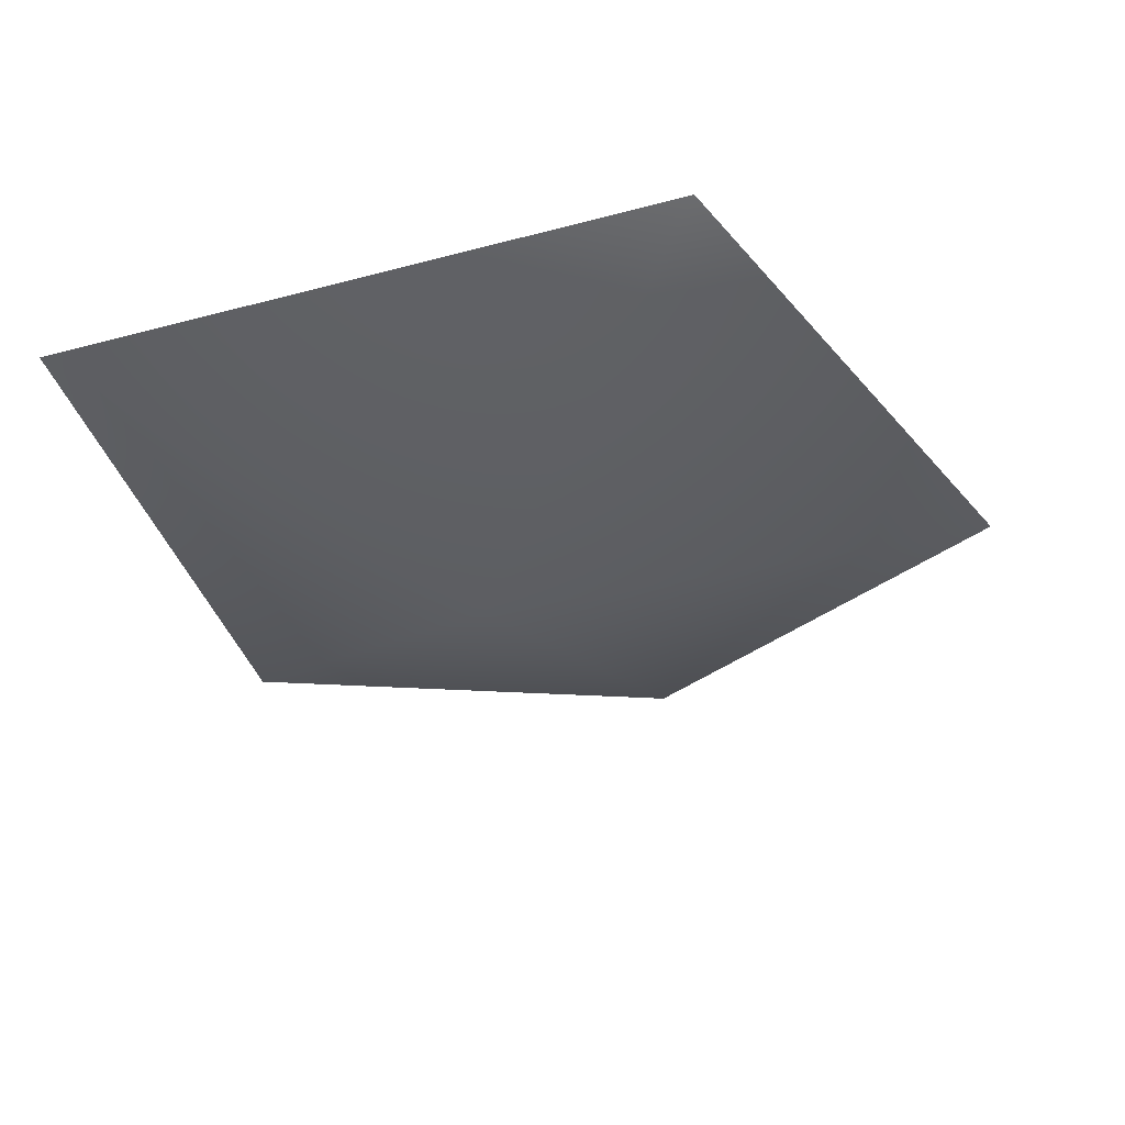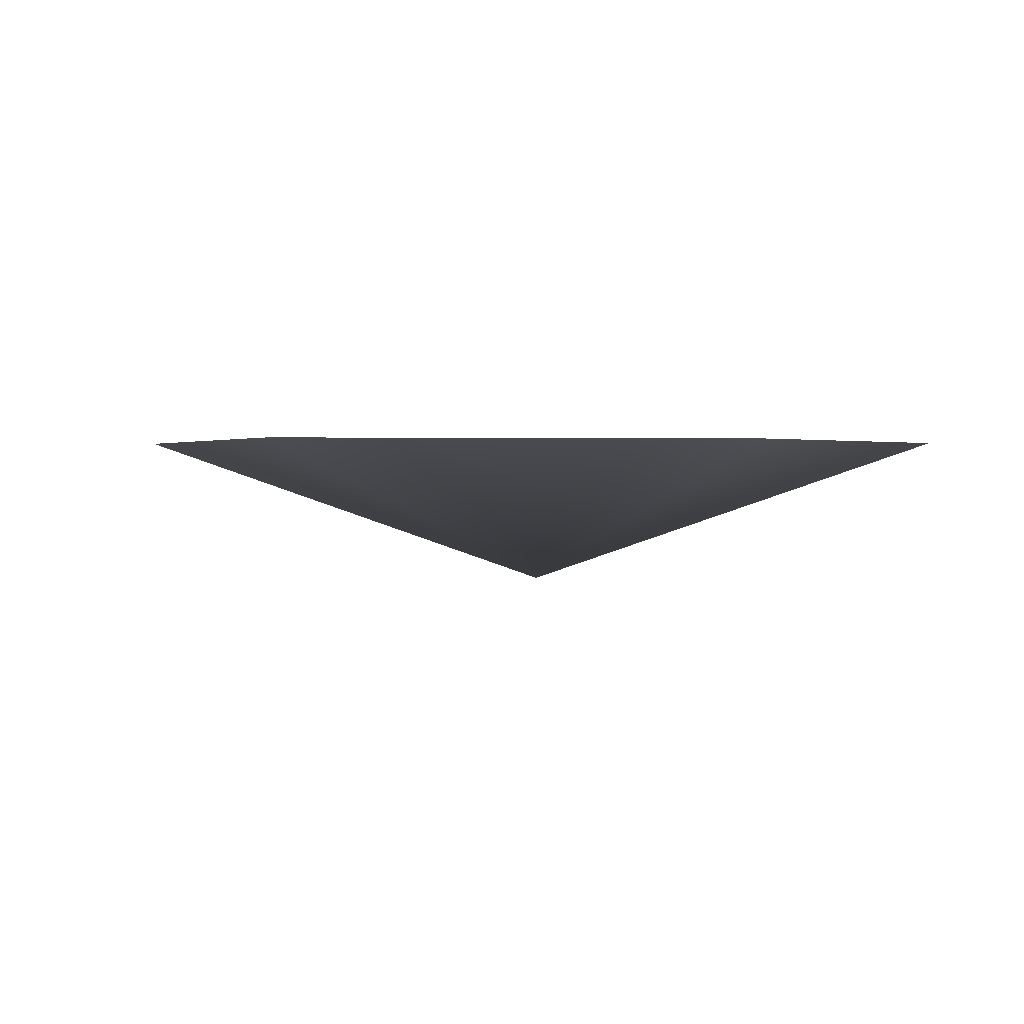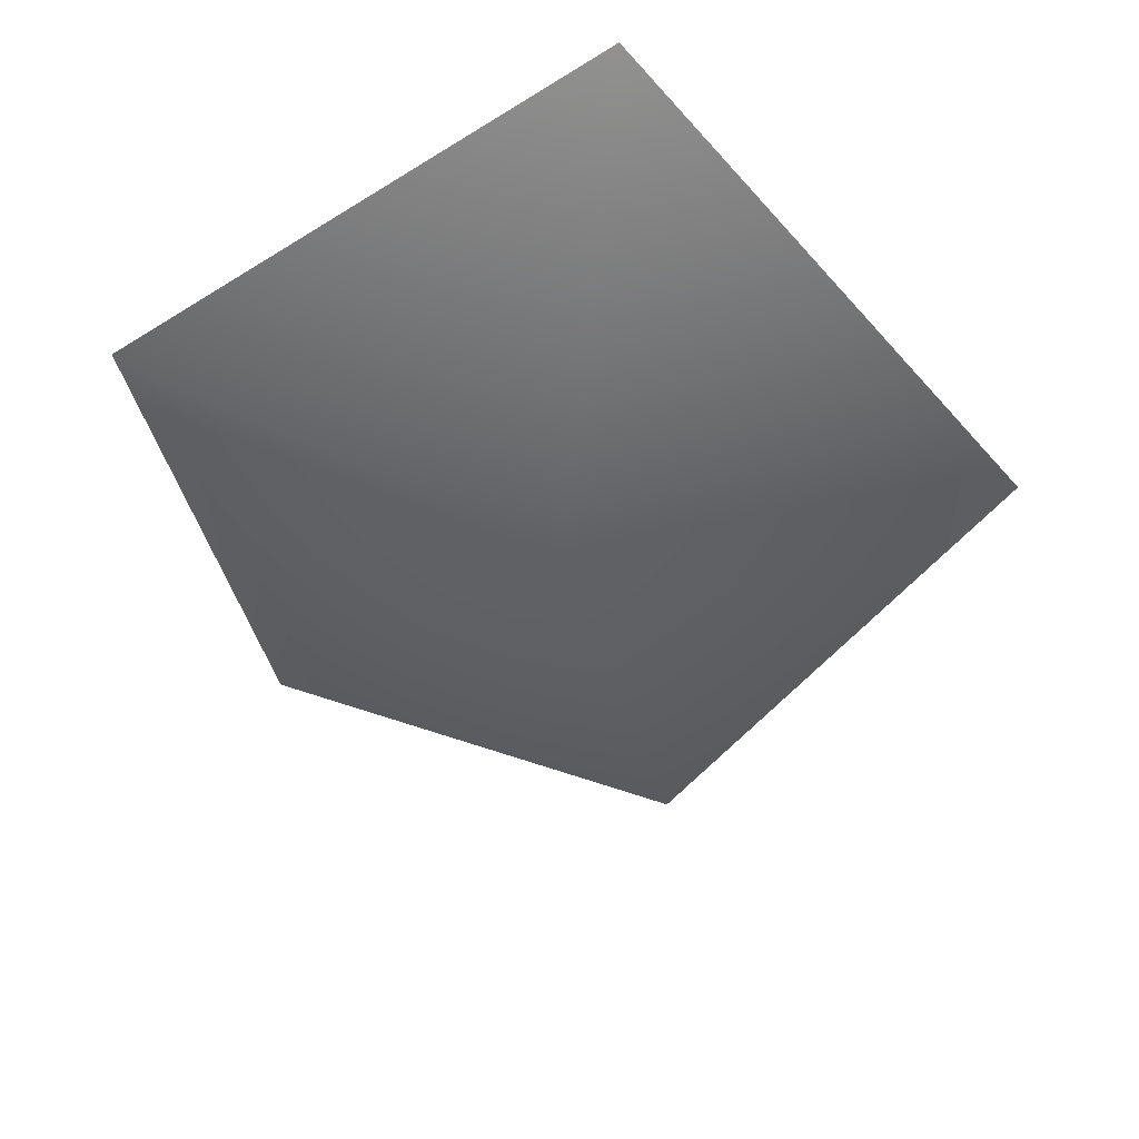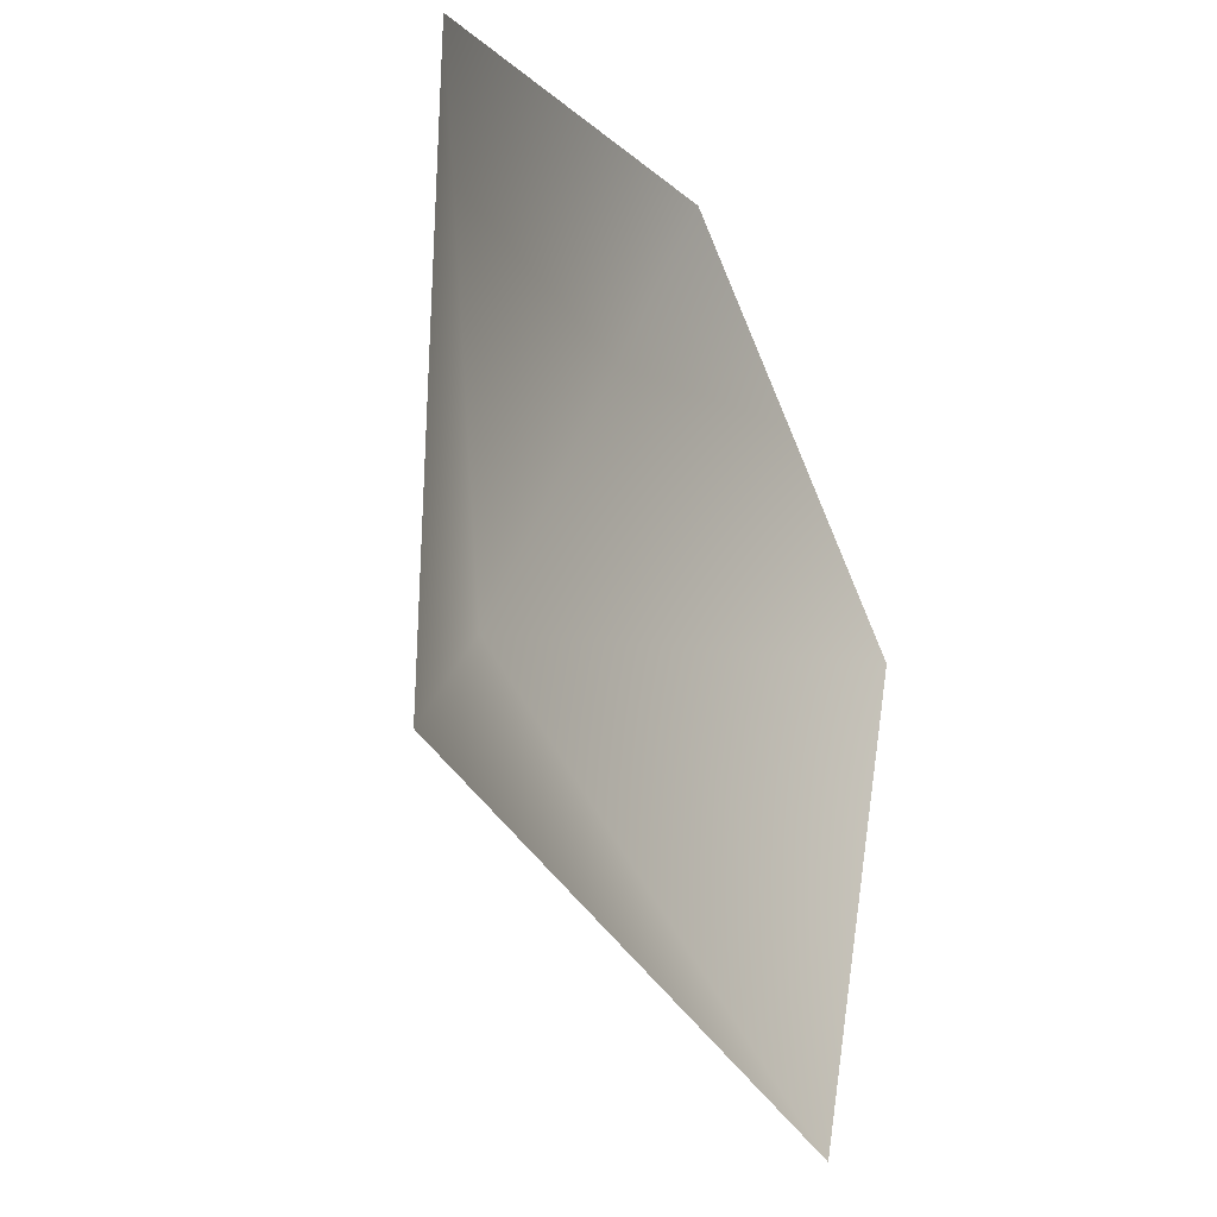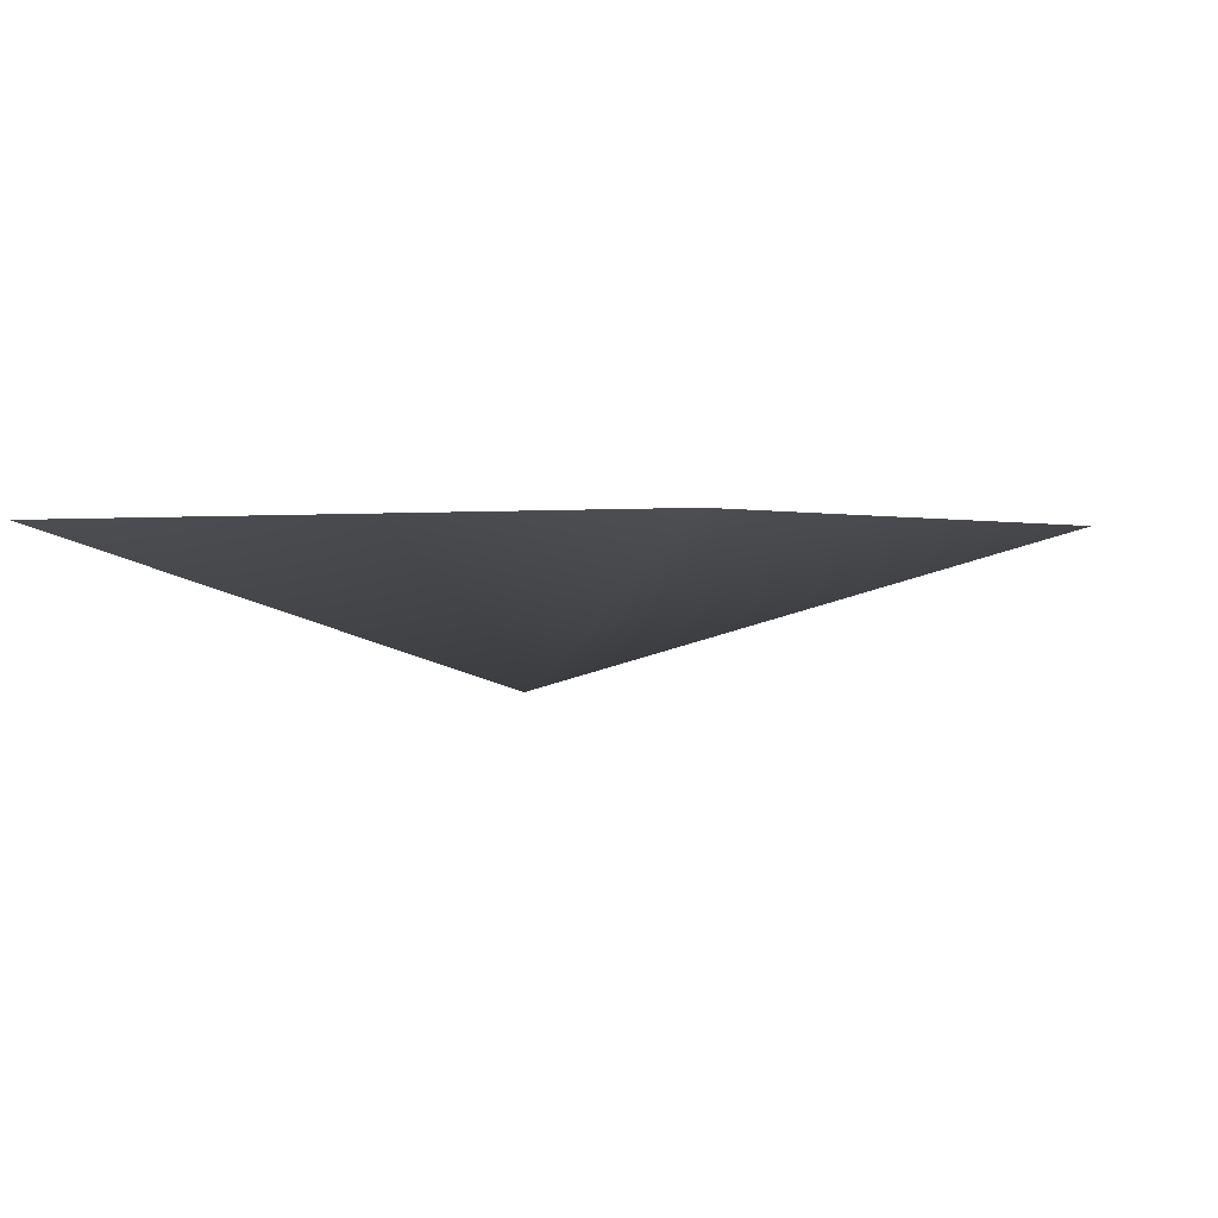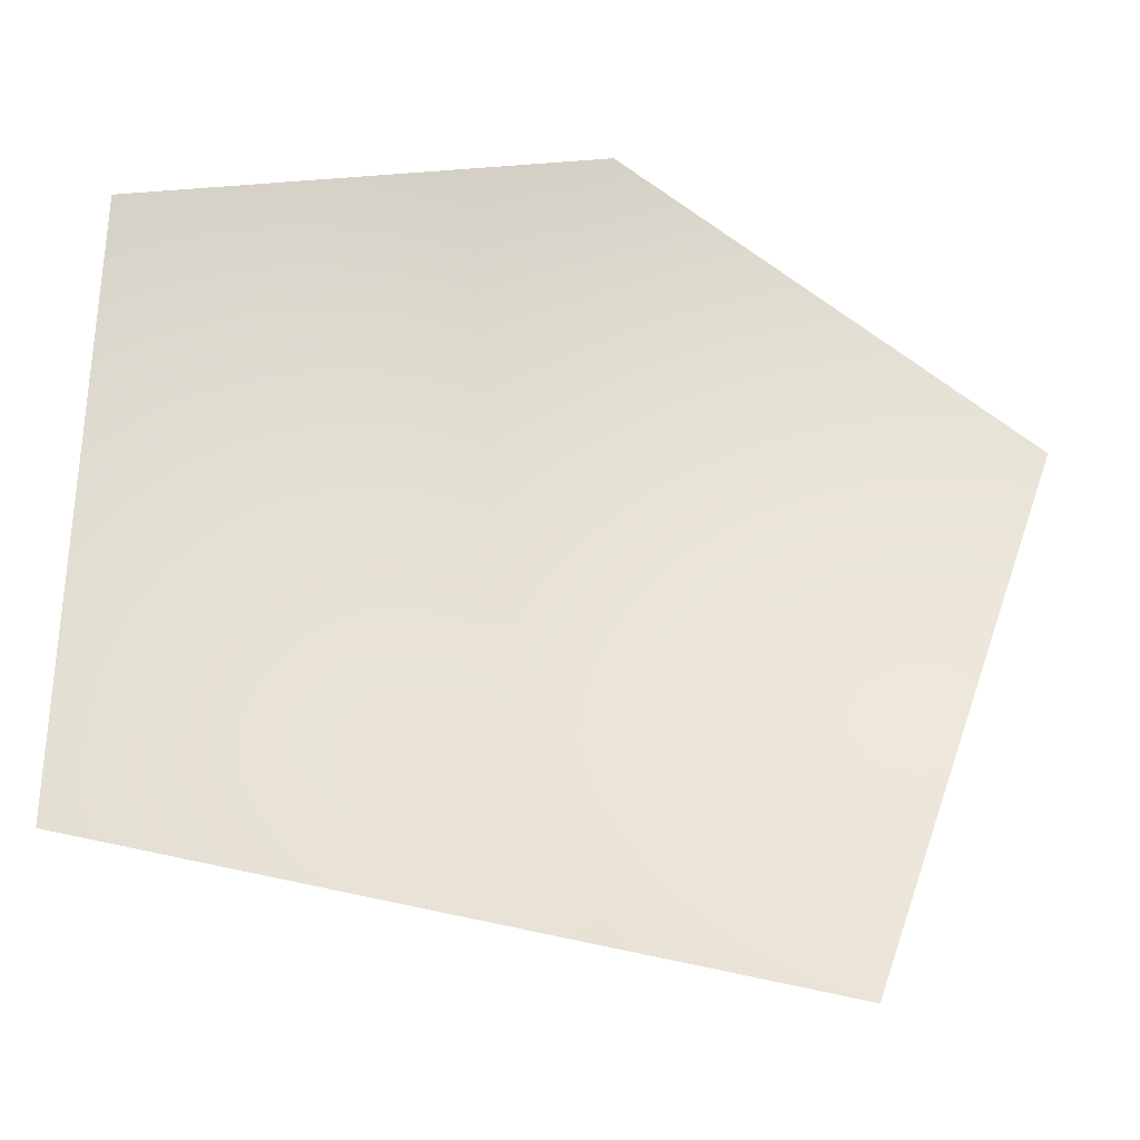
<metadata>
{"format":"obj","ext":"obj","renderer":"f3d","projection":"perspective","resolution":1024,"background":"white","views":[{"elev":-35.8,"azim":-165.2,"up":"+Y"},{"elev":1.3,"azim":-39.8,"up":"+Y"},{"elev":-47.8,"azim":124.7,"up":"+Y"},{"elev":-32.1,"azim":116.3,"up":"+Z"},{"elev":0.2,"azim":-159.5,"up":"+Y"},{"elev":-32.5,"azim":162.8,"up":"+Z"}]}
</metadata>
<code>
v -0.7503 0.3962 -0.9133
v 0.9038 0.3962 -0.7799
v 0 0 -3.815e-06
v 0.9038 0.3962 0.7249
v -0.2225 0.3962 1.119
v -1.259 0.3962 0.5015
g cabbage_alpha_2581_552
f 1 3 2
f 2 3 4
f 5 4 3
f 5 3 6
f 6 3 1

</code>
